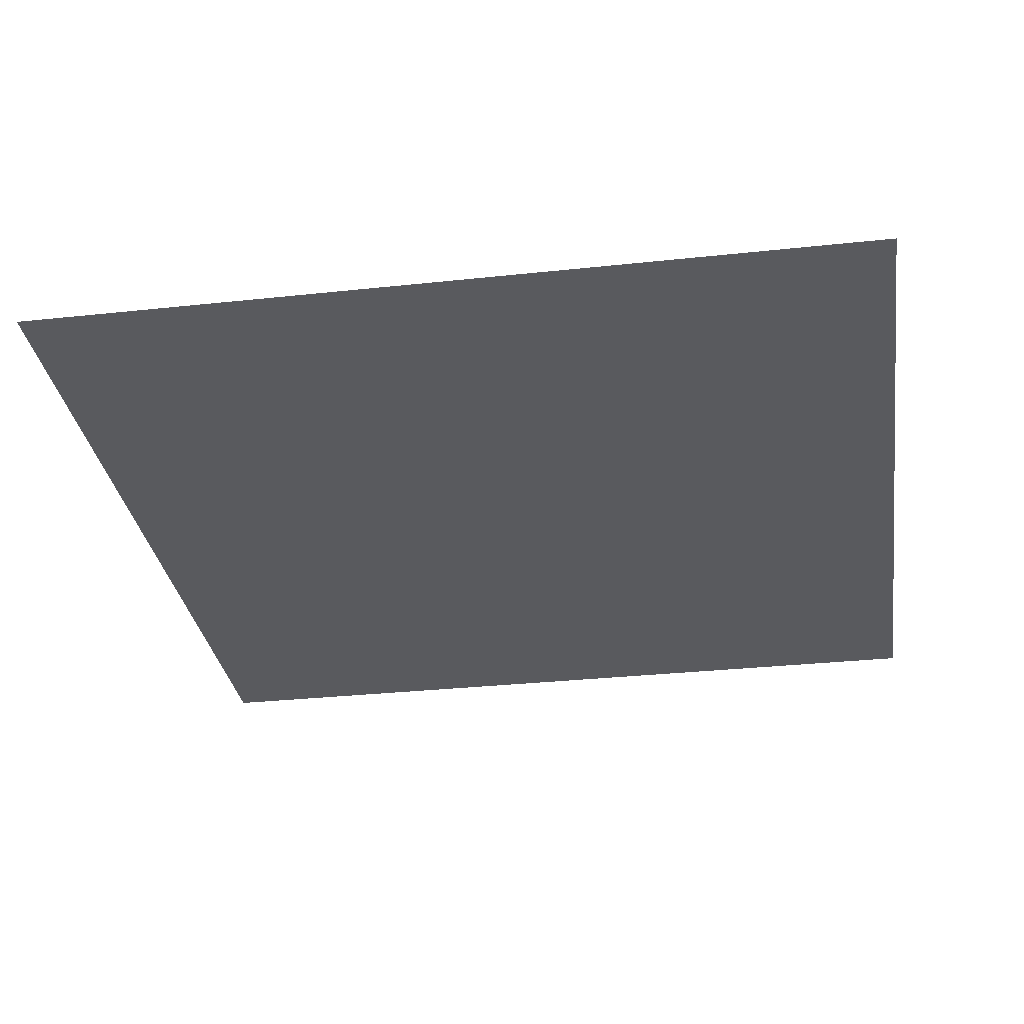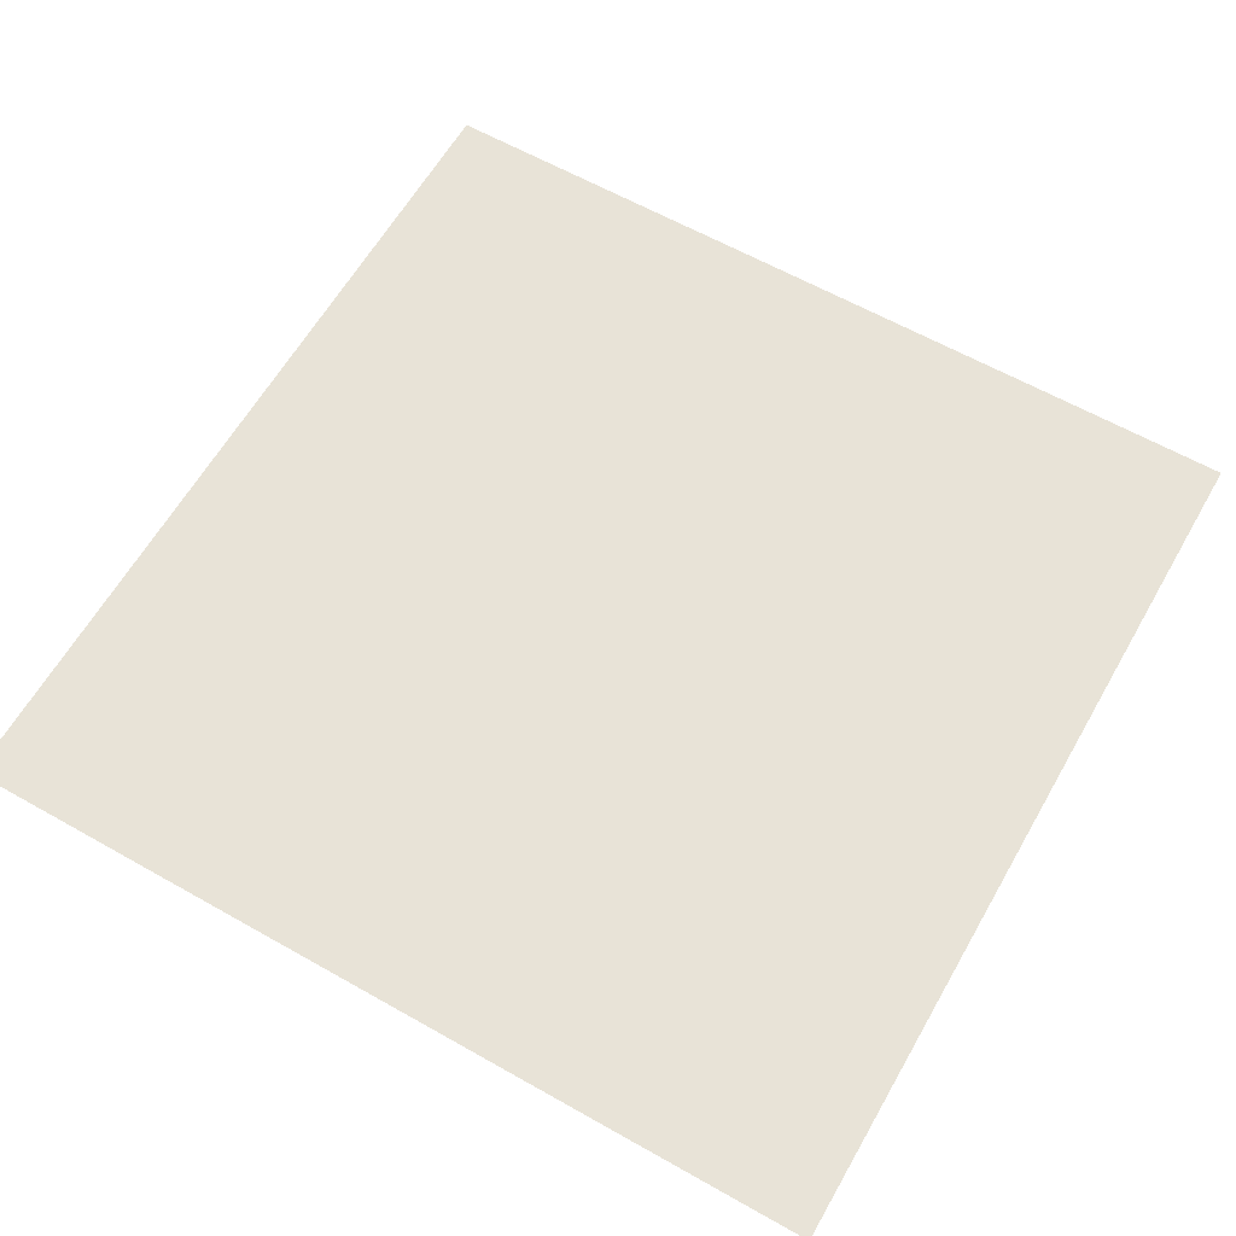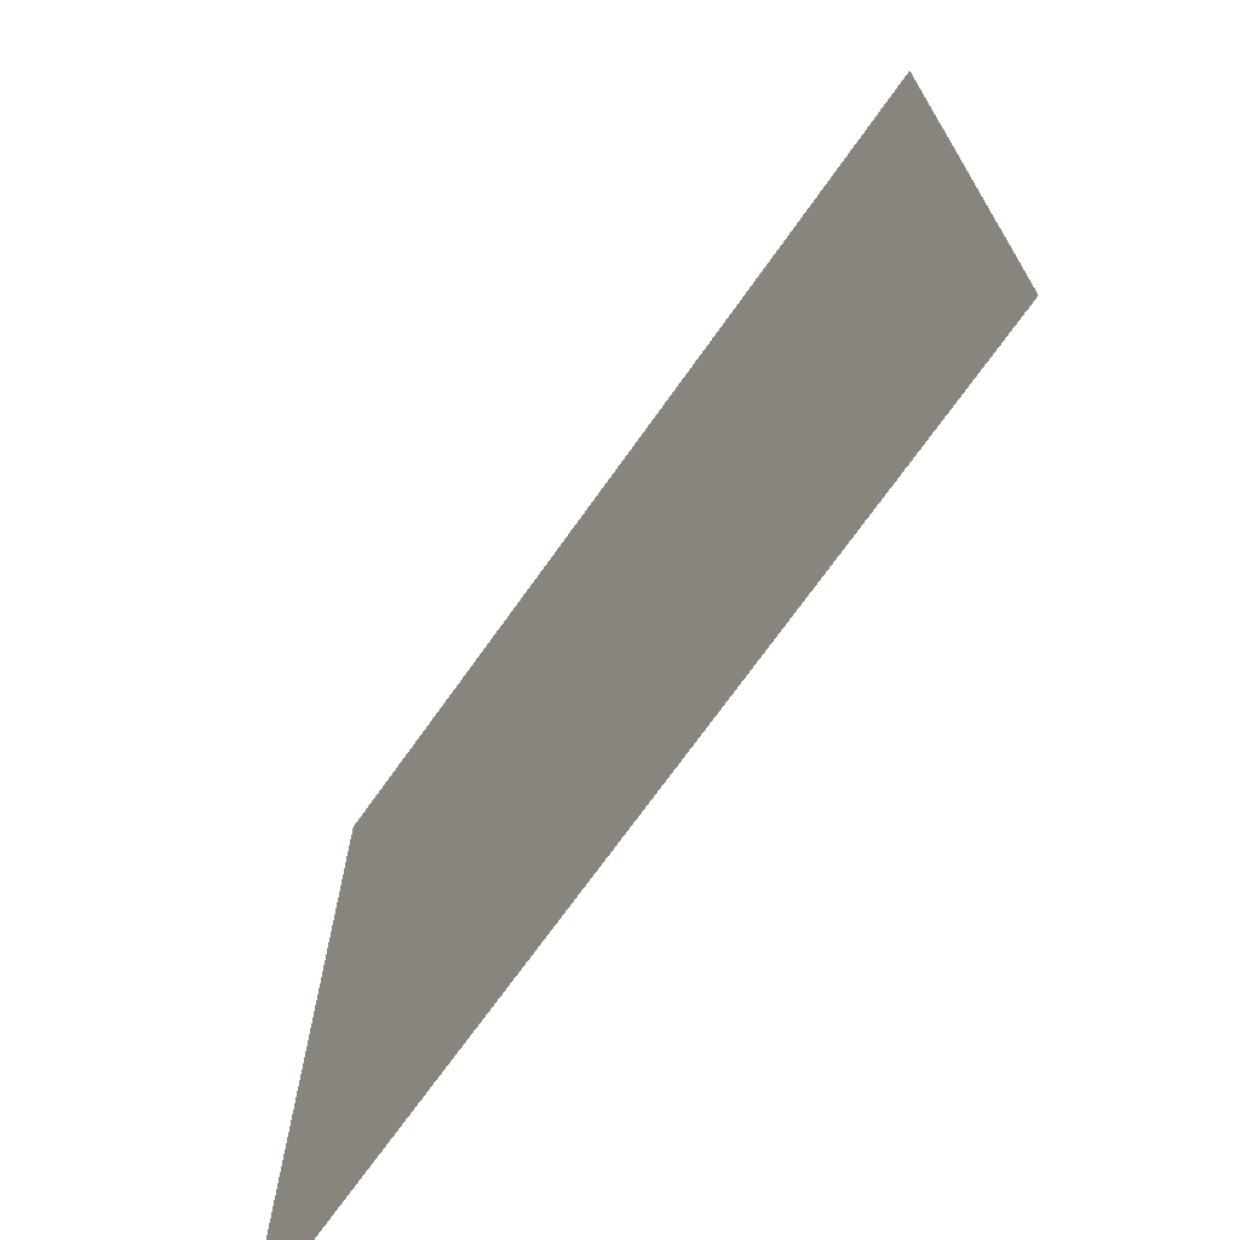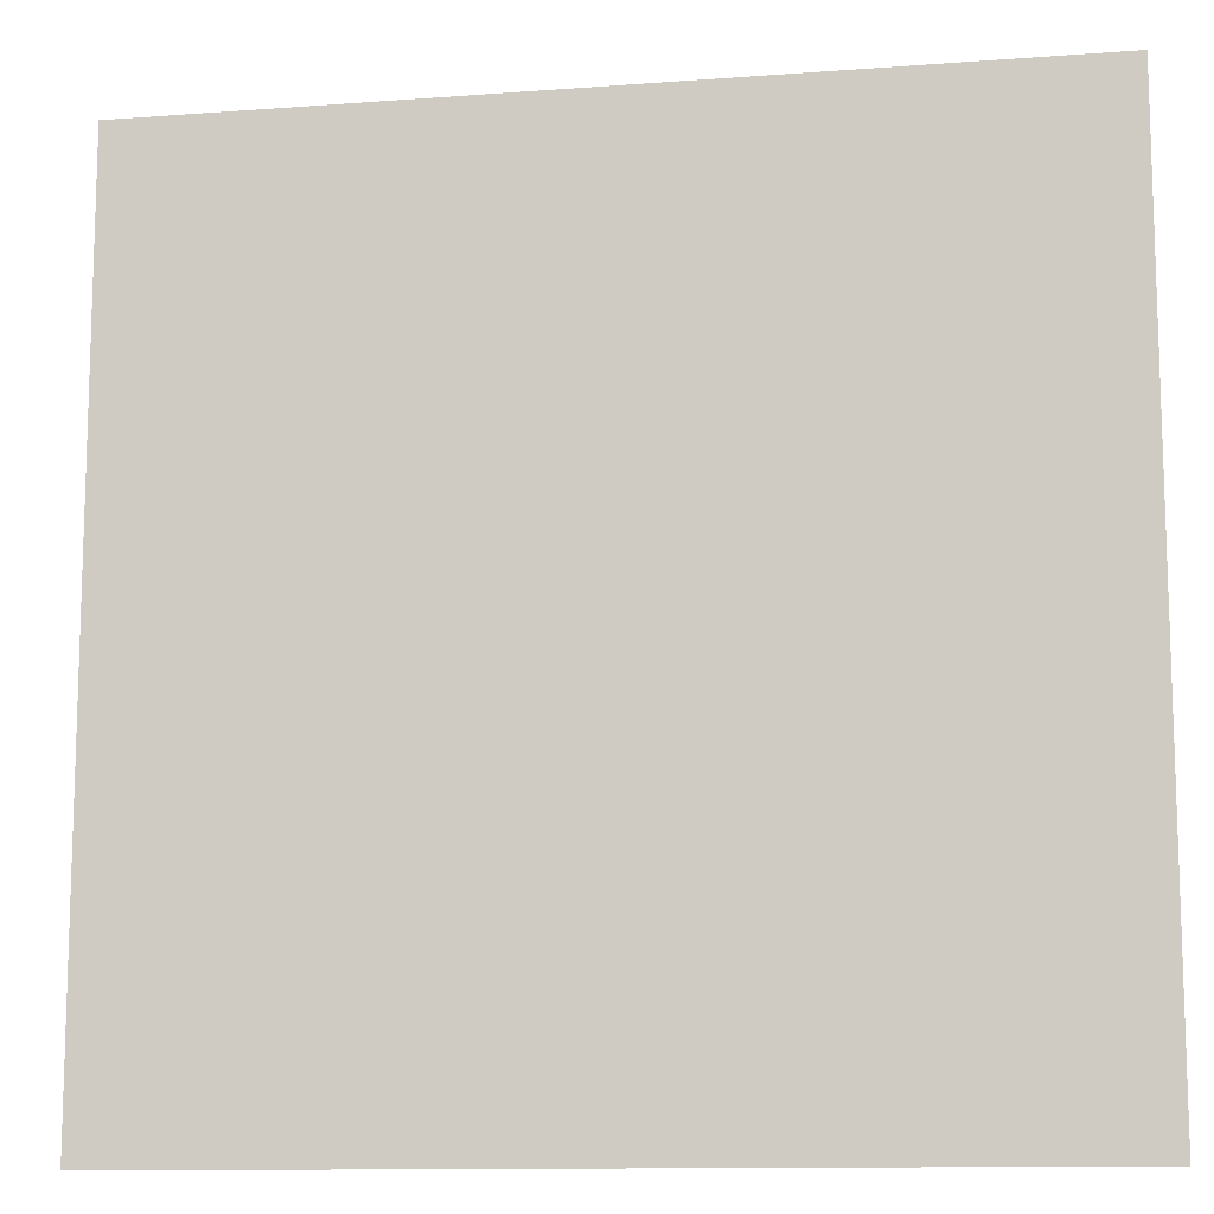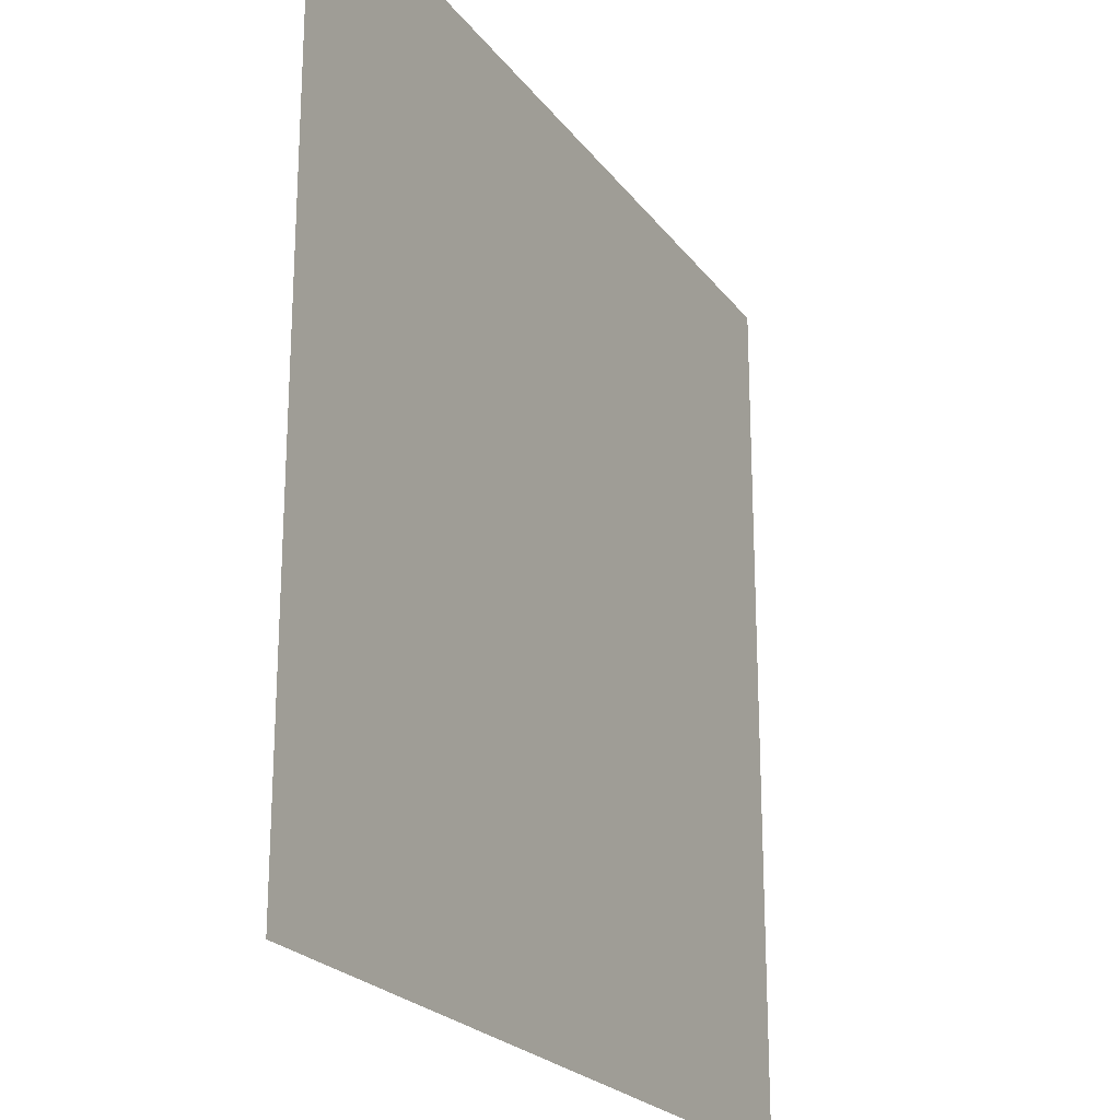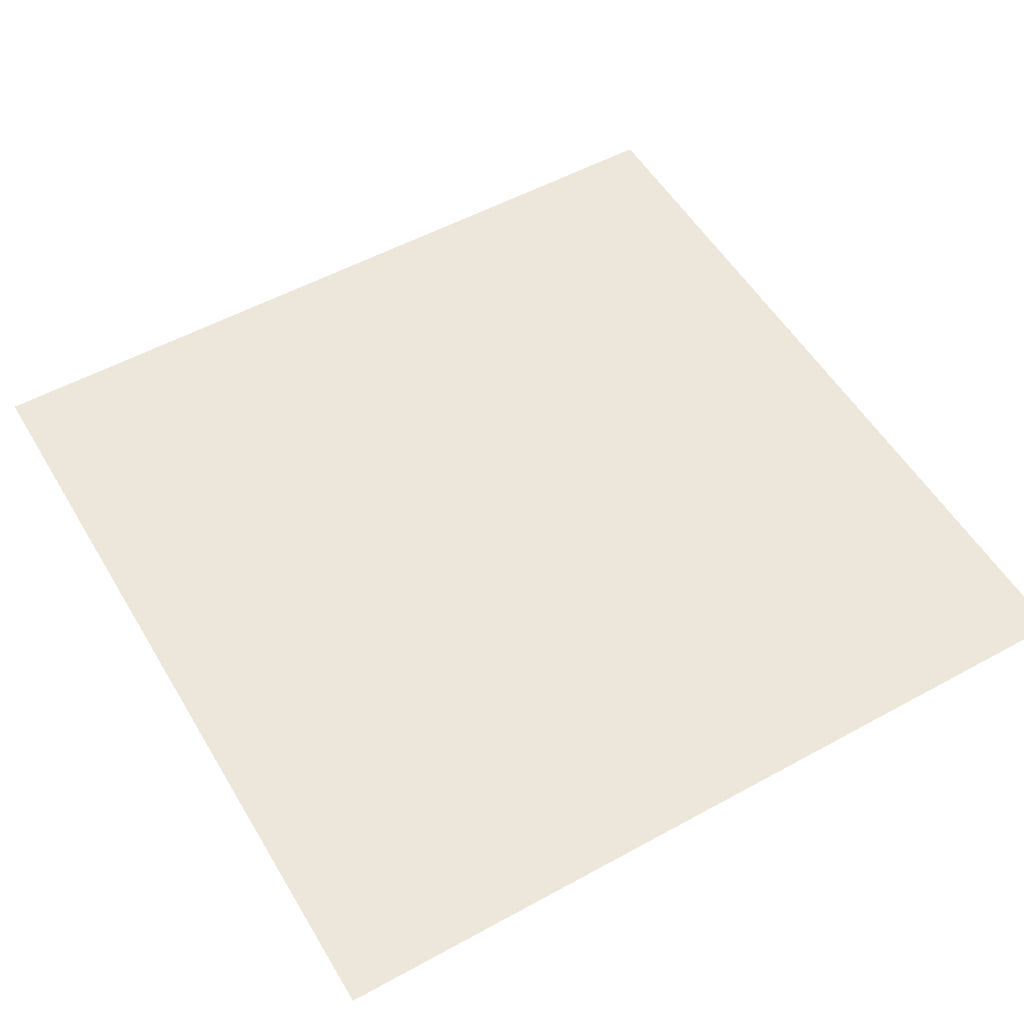
<metadata>
{"format":"obj","ext":"obj","renderer":"f3d","projection":"perspective","resolution":1024,"background":"white","views":[{"elev":-31.5,"azim":98.7,"up":"+Y"},{"elev":62.2,"azim":119.8,"up":"+Y"},{"elev":-71.1,"azim":-125.3,"up":"+Z"},{"elev":-11.8,"azim":10.2,"up":"+Z"},{"elev":-22.6,"azim":116.7,"up":"+Z"},{"elev":53.7,"azim":59.7,"up":"+Y"}]}
</metadata>
<code>
g floor3_3
v -0.5035 4.4e-08 -0.5033
v 0.5035 4.4e-08 -0.5033
v -0.5035 -4.404e-08 0.5037
v 0.5035 -4.404e-08 0.5037
g floor3_3_0
f 3 2 1
f 3 4 2

</code>
